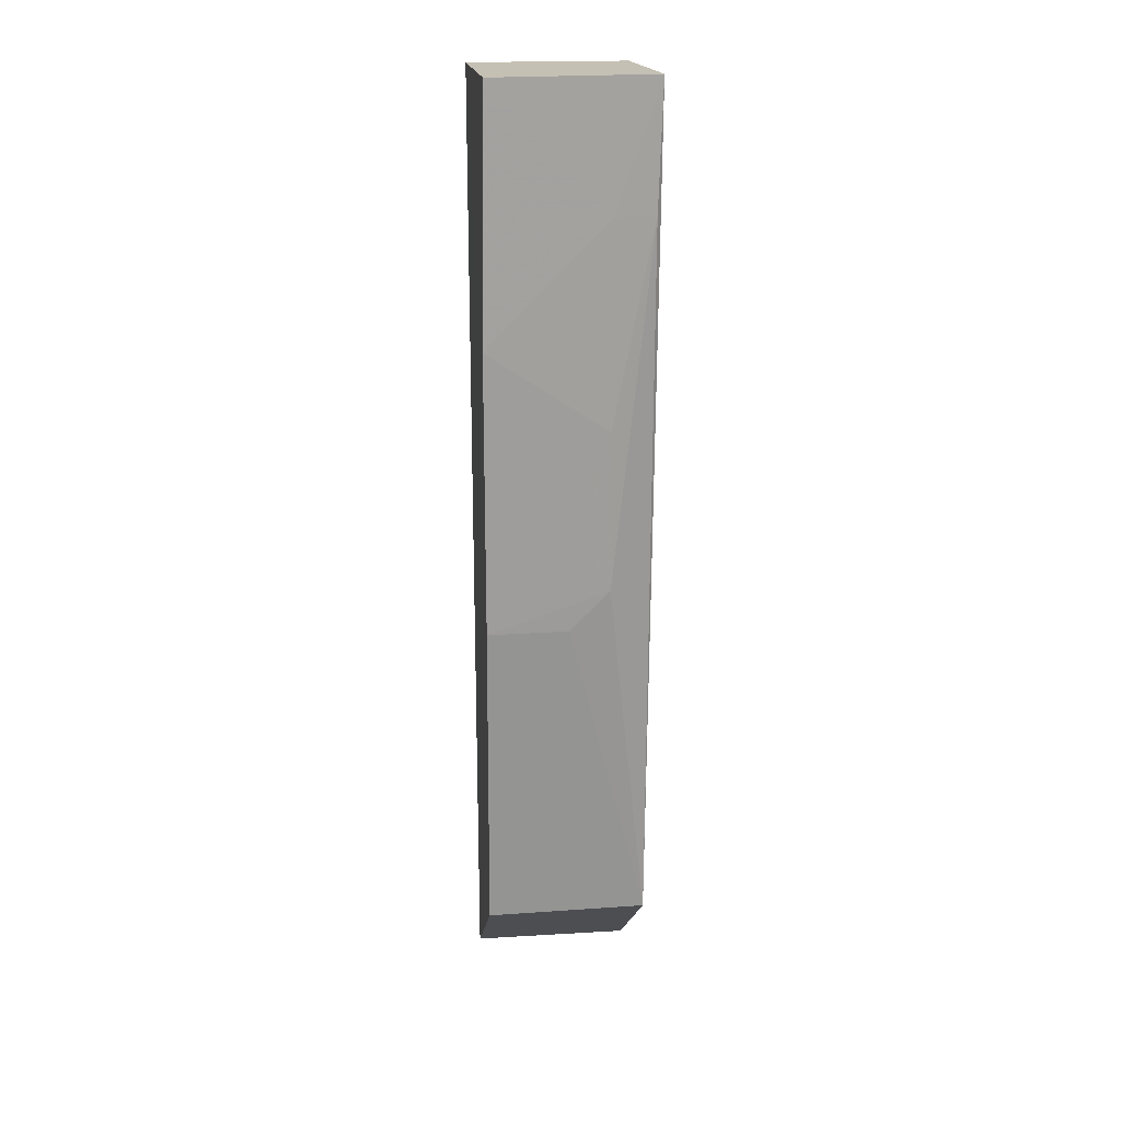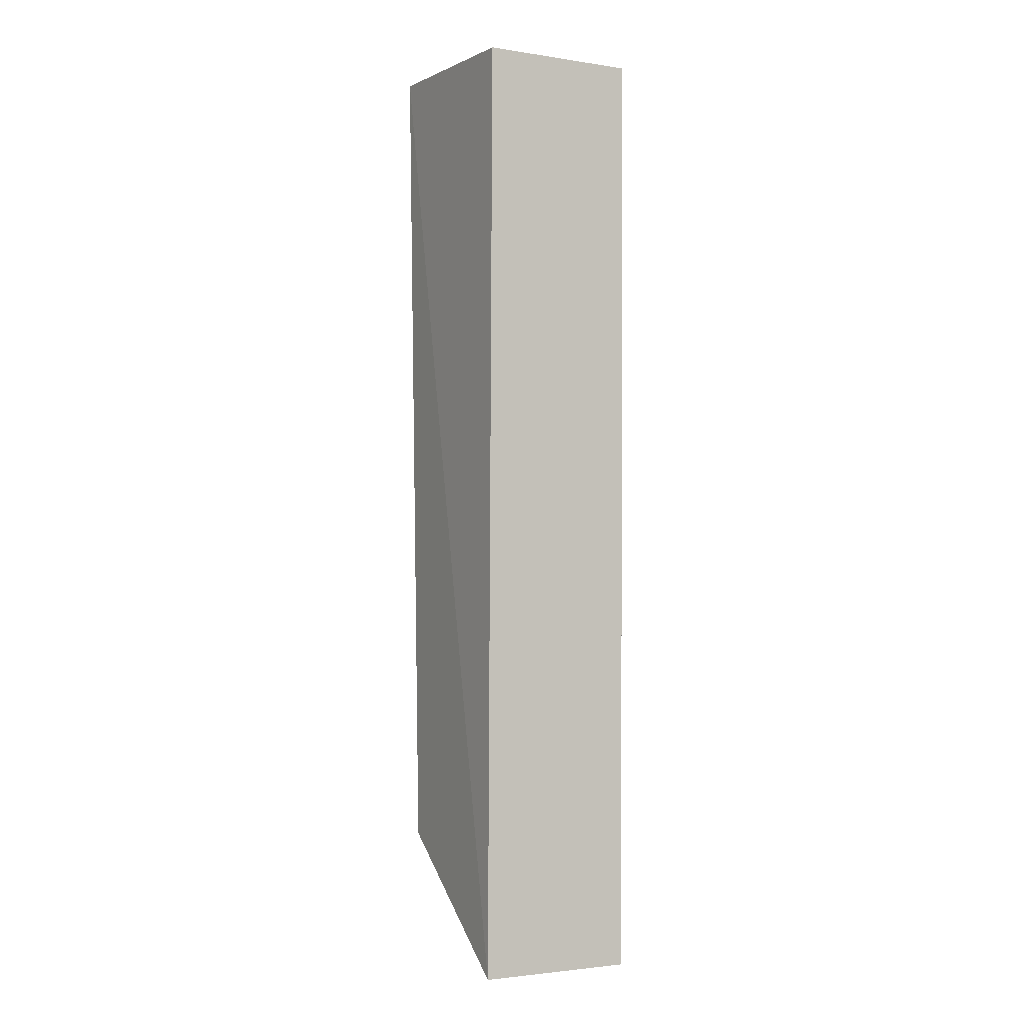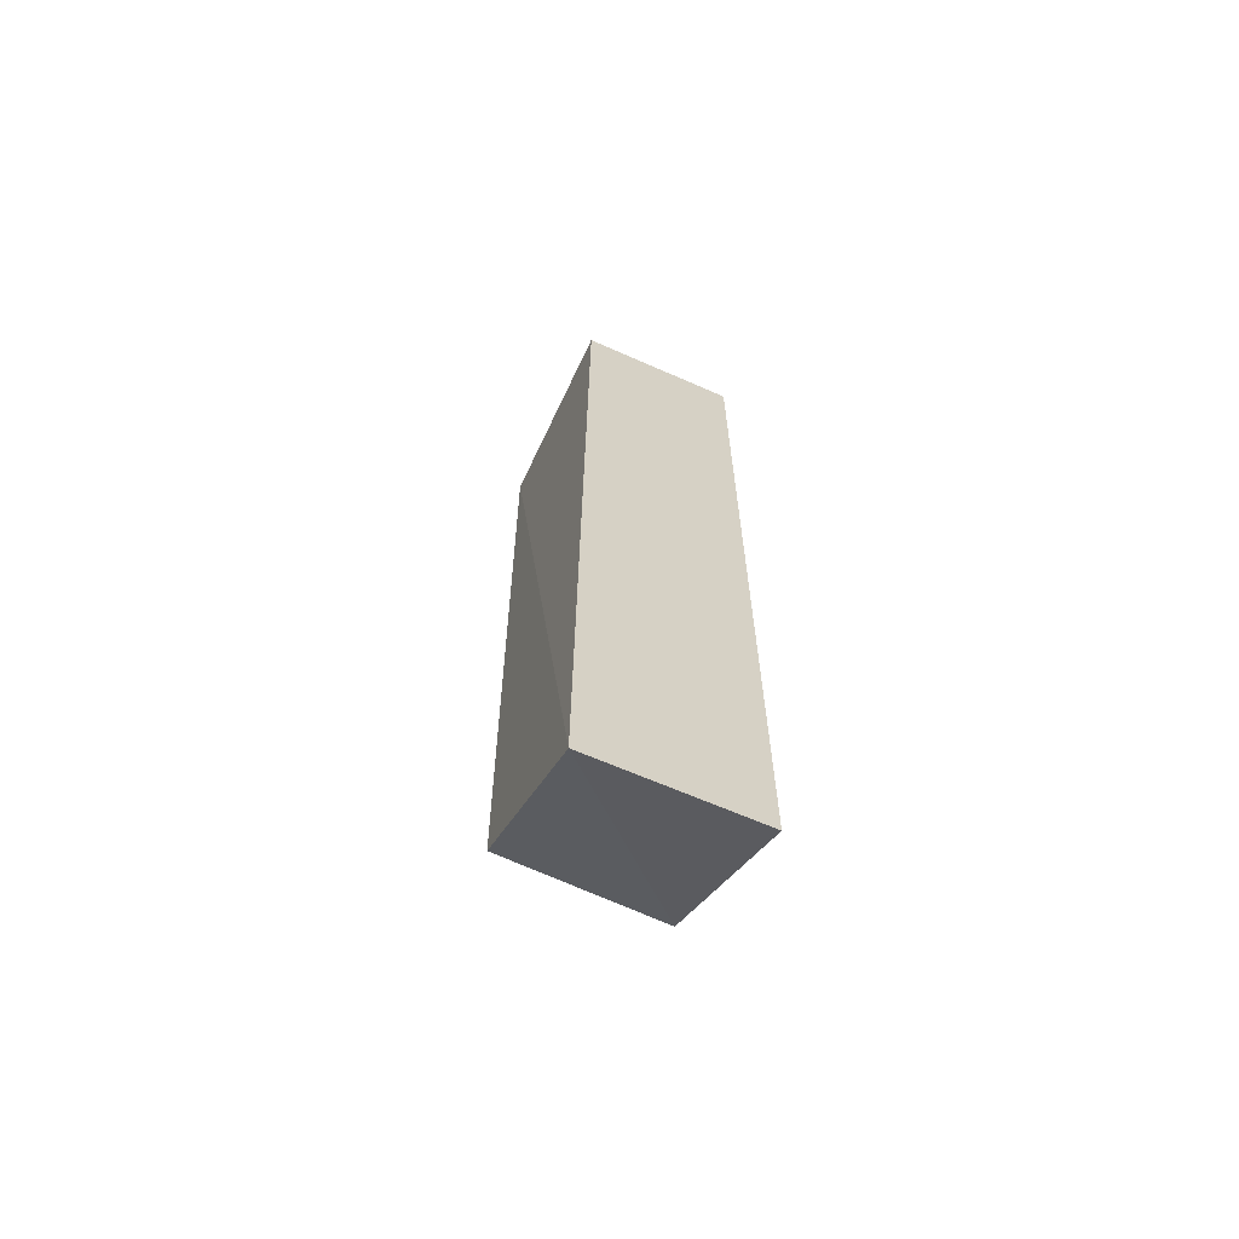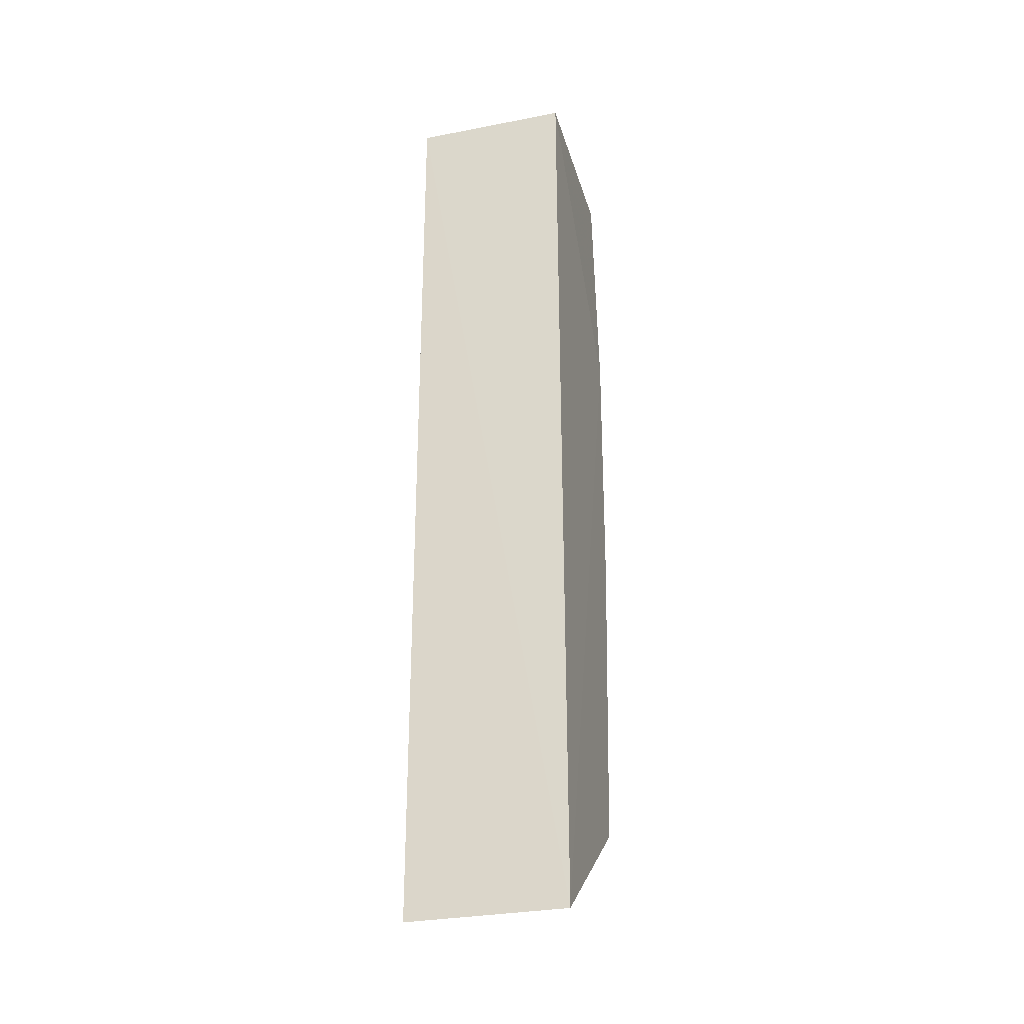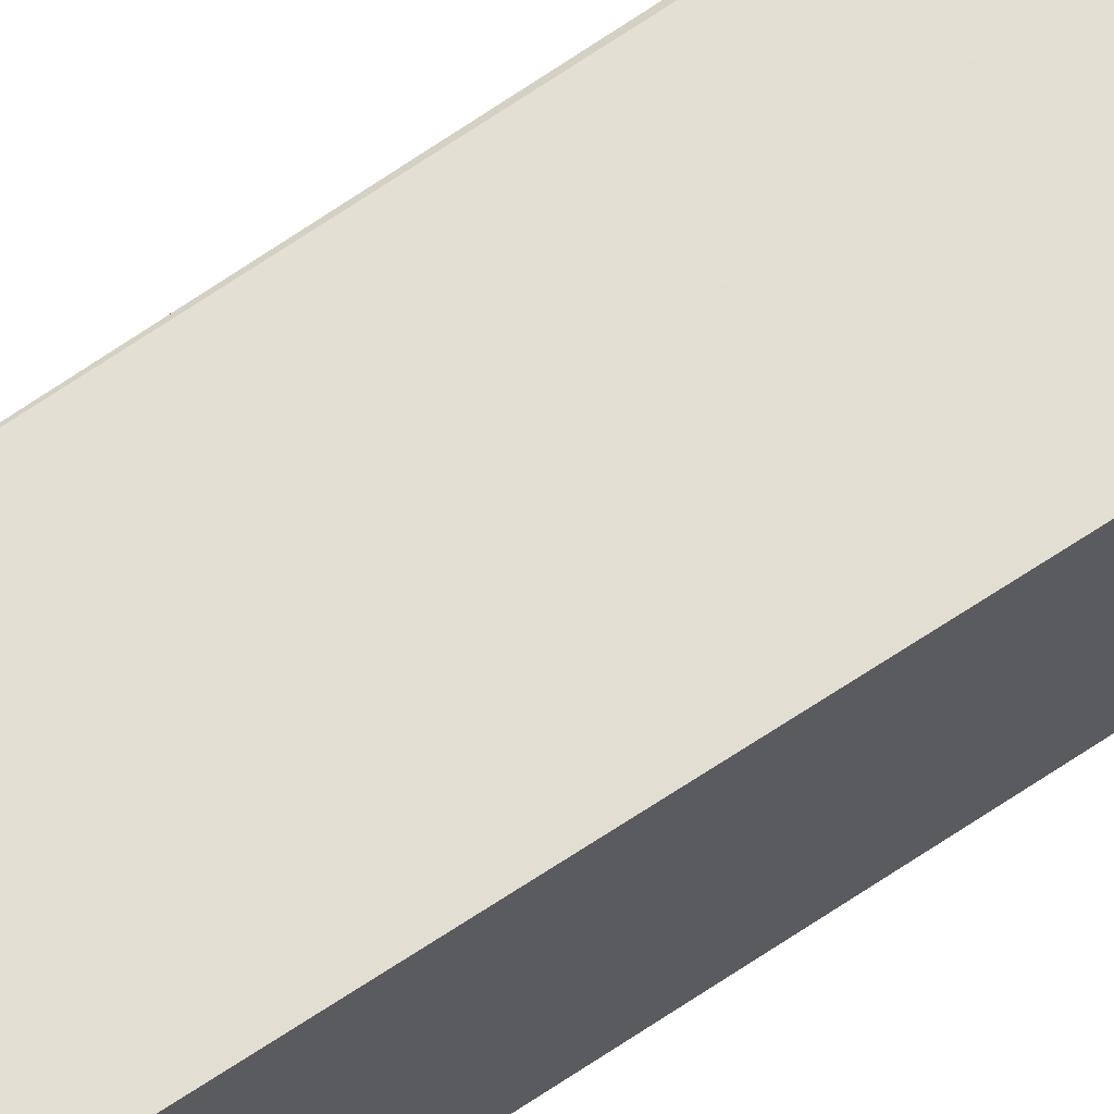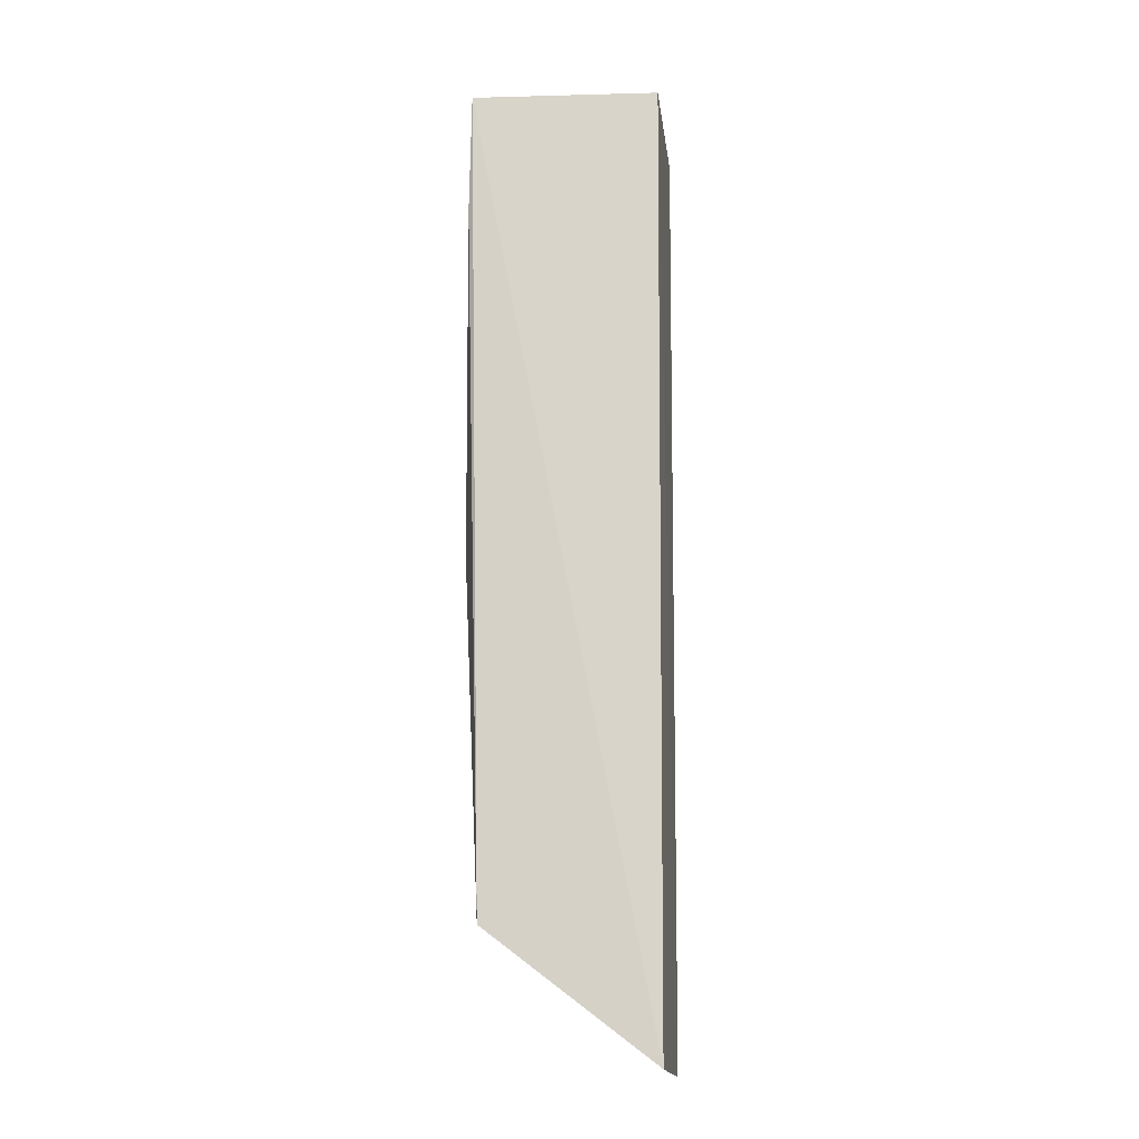
<metadata>
{"format":"obj","ext":"obj","renderer":"f3d","projection":"perspective","resolution":1024,"background":"white","views":[{"elev":19.6,"azim":-96.3,"up":"+Y"},{"elev":-2.1,"azim":61.3,"up":"+Y"},{"elev":-66.3,"azim":66.1,"up":"+Y"},{"elev":-30.8,"azim":105.6,"up":"+Y"},{"elev":66.6,"azim":55.9,"up":"+Z"},{"elev":-16.7,"azim":7.1,"up":"+Y"}]}
</metadata>
<code>
v -0.03394 0.01647 0.1085
v -0.03441 -0.04519 0.1085
v -0.03434 -0.04523 0.09827
v -0.04636 0.01674 0.09844
v -0.04613 0.01681 0.1087
v -0.04536 -0.03698 0.09824
v -0.03394 0.01647 0.09826
v -0.04659 -0.0141 0.1059
v -0.04677 0.001129 0.09818
v -0.04515 -0.03698 0.1084
v -0.0467 -0.01665 0.0982
v -0.04661 -0.003979 0.1058
v -0.04631 0.008806 0.1085
v -0.04659 -0.01664 0.1033
v -0.04641 0.008808 0.1059
f 1 2 3
f 5 2 1
f 6 3 2
f 7 1 3
f 7 5 1
f 7 4 5
f 9 4 7
f 9 7 3
f 10 6 2
f 10 2 5
f 11 8 9
f 11 9 3
f 11 3 6
f 12 9 8
f 13 10 5
f 13 8 10
f 13 12 8
f 14 10 8
f 14 8 11
f 14 11 6
f 14 6 10
f 15 13 5
f 15 9 12
f 15 12 13
f 15 5 4
f 15 4 9

</code>
